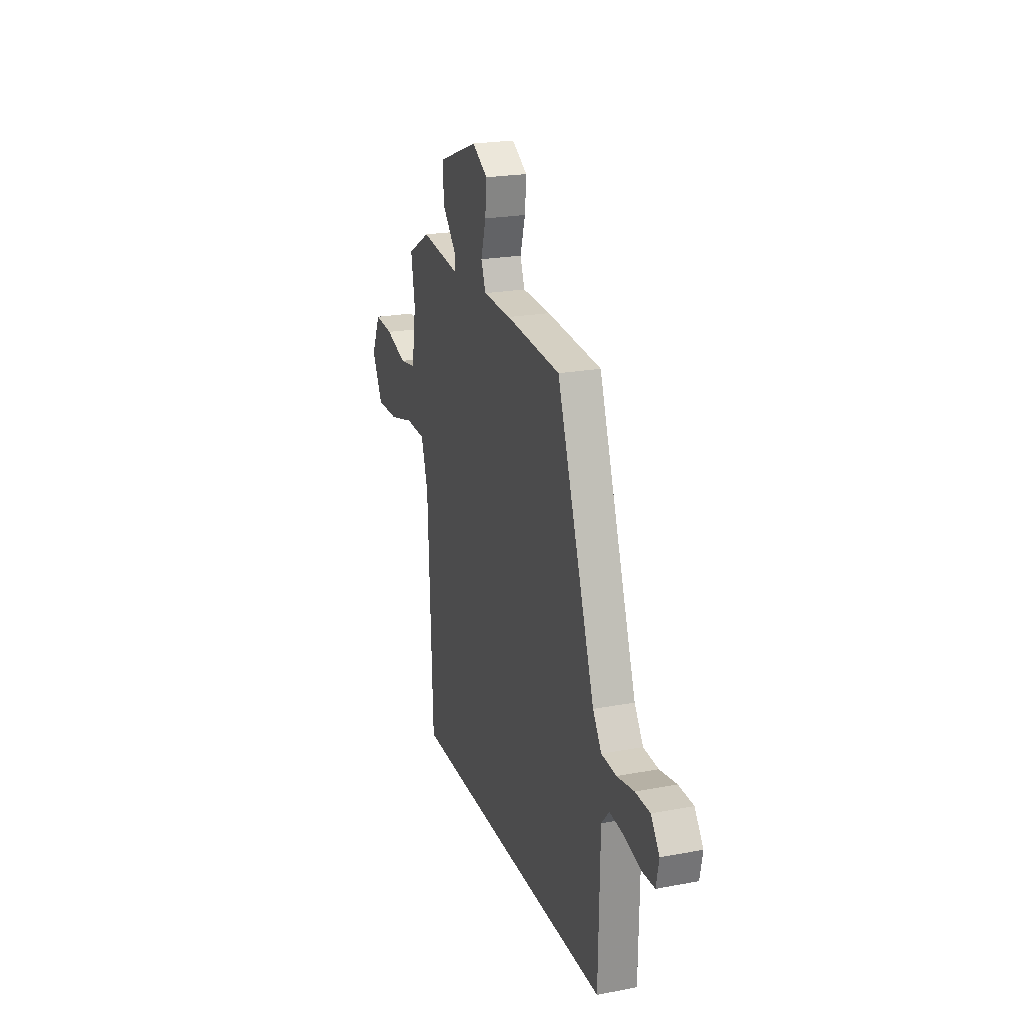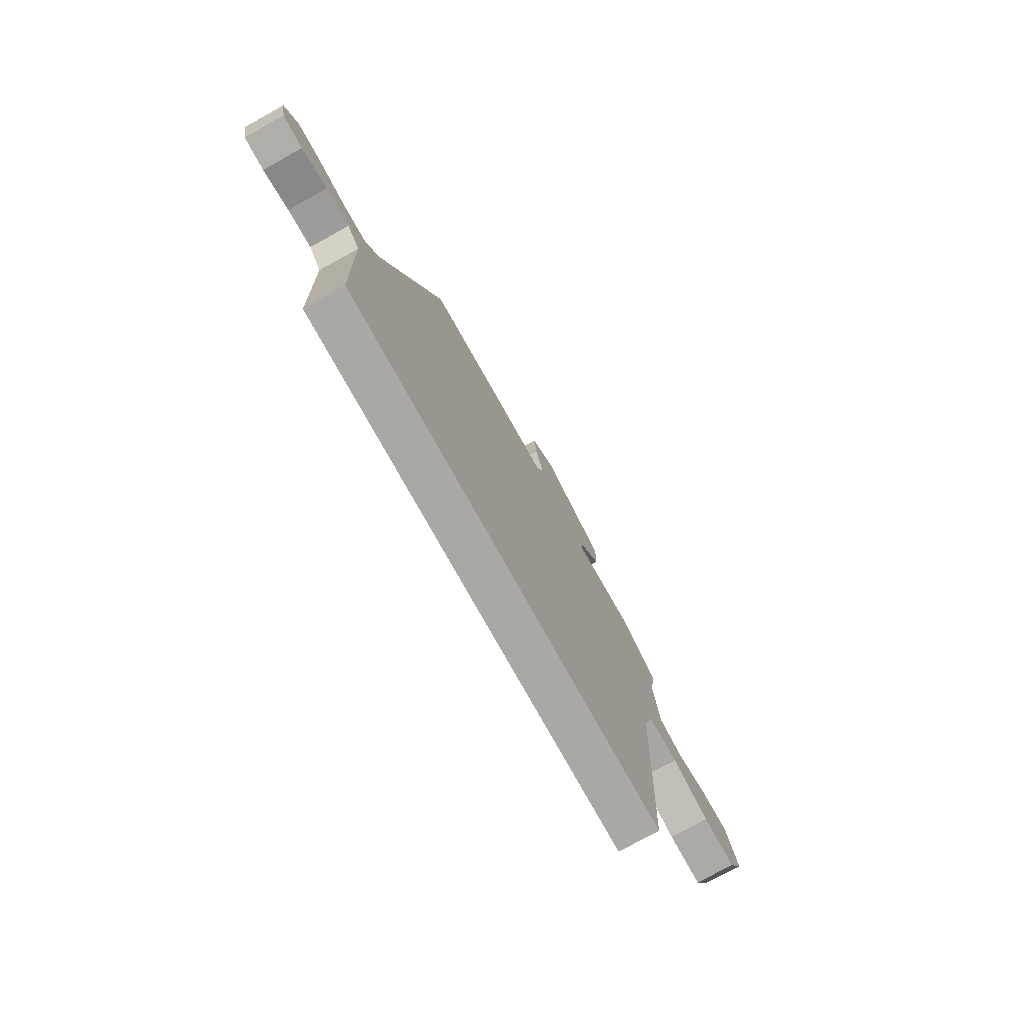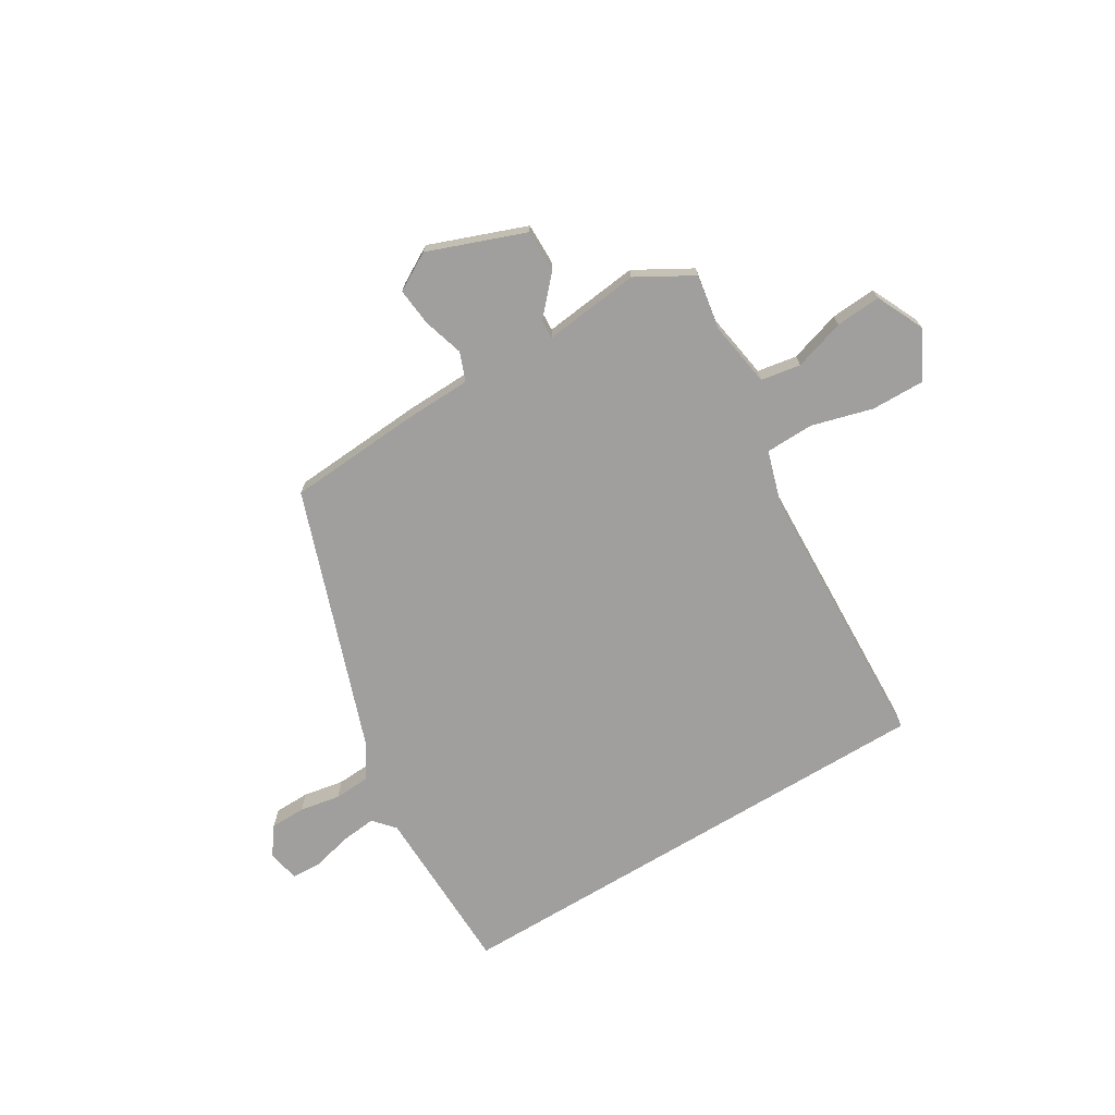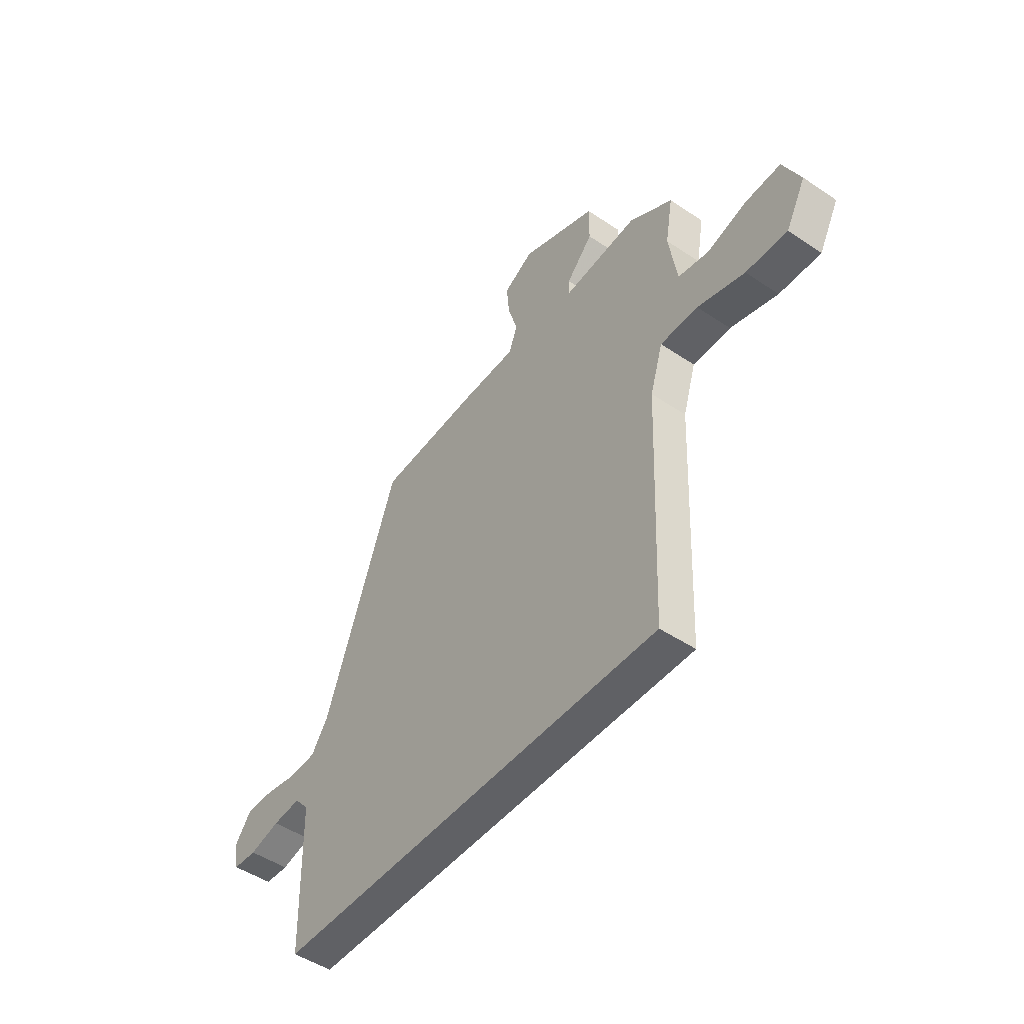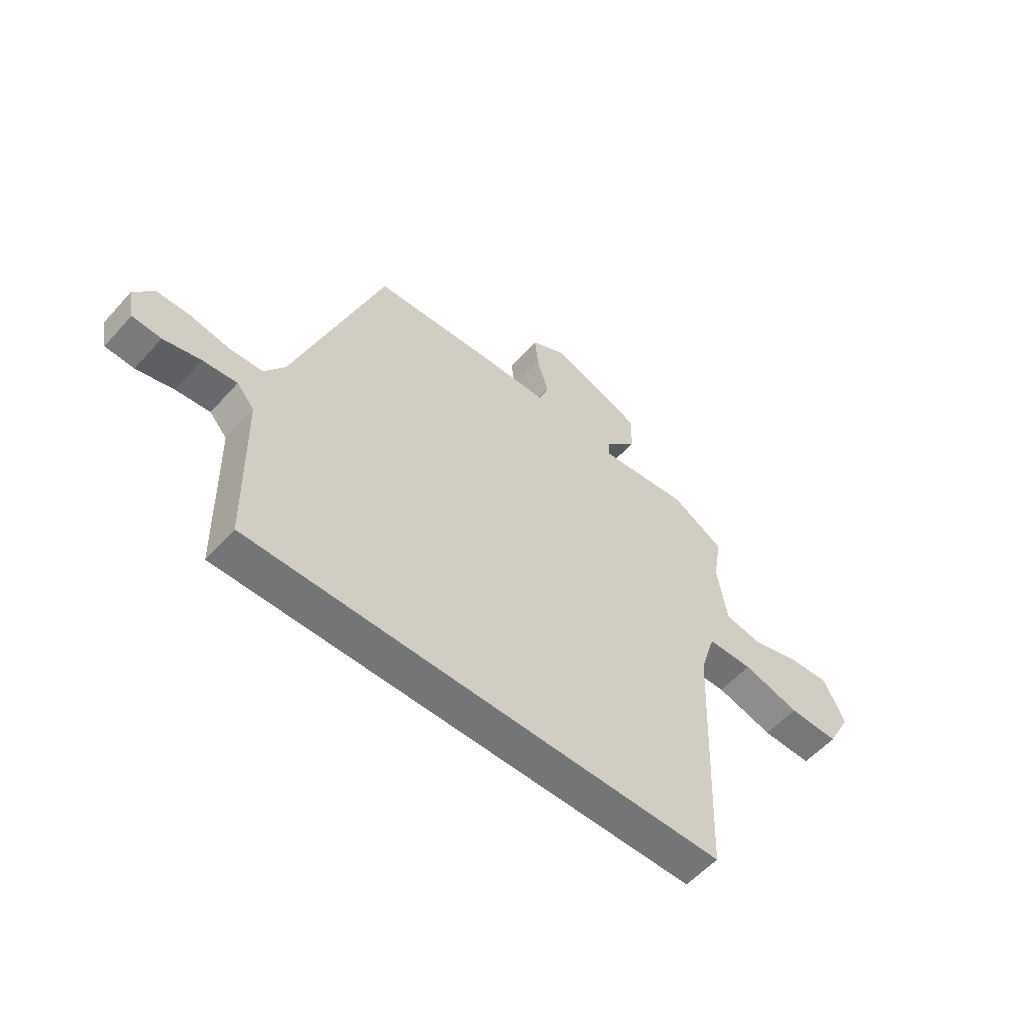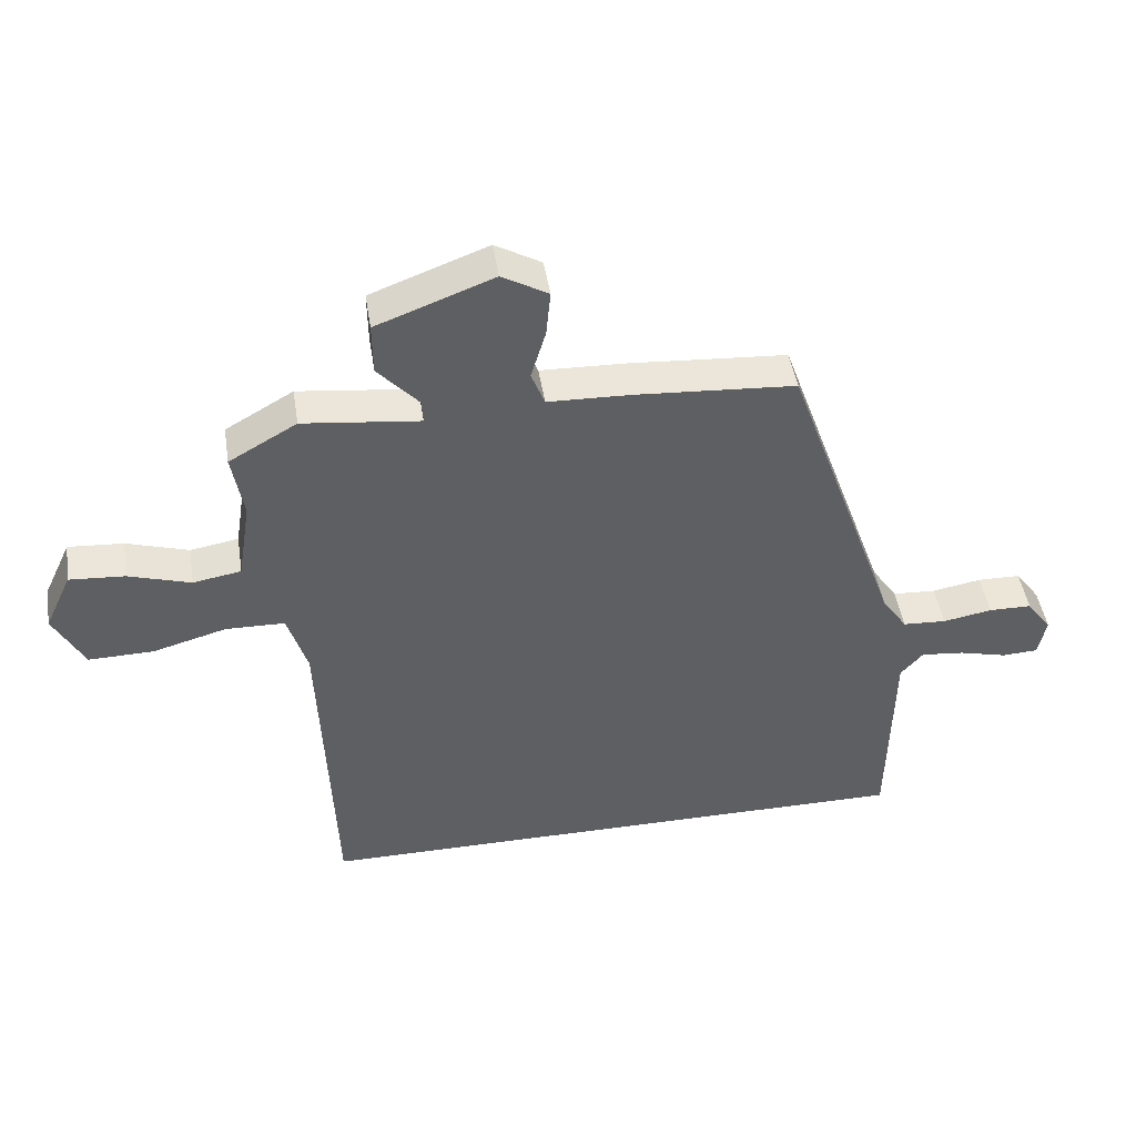
<metadata>
{"format":"obj","ext":"obj","renderer":"f3d","projection":"perspective","resolution":1024,"background":"white","views":[{"elev":22.3,"azim":-108.1,"up":"+Z"},{"elev":-75.1,"azim":-61.1,"up":"+Z"},{"elev":-71.3,"azim":31.3,"up":"+Y"},{"elev":-48.3,"azim":53.0,"up":"+Z"},{"elev":-56.4,"azim":-41.2,"up":"+Z"},{"elev":46.1,"azim":171.1,"up":"+Z"}]}
</metadata>
<code>
v 0.545 0.07 0.475
v 0.527 0.07 0.372
v 0.547 0.07 0.246
v 0.622 0.07 0.233
v 0.719 0.07 0.263
v 0.805 0.07 0.269
v 0.847 0.07 0.179
v 0.799 0.07 0.088
v 0.698 0.07 0.09
v 0.583 0.07 0.122
v 0.491 0.07 0.12
v 0.46 0.07 0.02
v 0.439 0.07 -0.5
v -0.517 0.07 -0.5
v -0.523 0.07 -0.174
v -0.558 0.07 -0.134
v -0.626 0.07 -0.141
v -0.7 0.07 -0.16
v -0.757 0.07 -0.157
v -0.769 0.07 -0.096
v -0.73 0.07 -0.043
v -0.663 0.07 -0.042
v -0.586 0.07 -0.056
v -0.518 0.07 -0.052
v -0.478 0.07 0.007
v -0.301 0.07 0.506
v -0.051 0.07 0.523
v 0.078 0.07 0.527
v 0.099 0.07 0.581
v 0.076 0.07 0.658
v 0.069 0.07 0.73
v 0.141 0.07 0.771
v 0.324 0.07 0.702
v 0.323 0.07 0.621
v 0.259 0.07 0.551
v 0.257 0.07 0.515
v 0.439 0.07 0.536
v 0.545 0 0.475
v 0.527 0 0.372
v 0.547 0 0.246
v 0.622 0 0.233
v 0.719 0 0.263
v 0.805 0 0.269
v 0.847 0 0.179
v 0.799 0 0.088
v 0.698 0 0.09
v 0.583 0 0.122
v 0.491 0 0.12
v 0.46 0 0.02
v 0.439 0 -0.5
v -0.517 0 -0.5
v -0.523 0 -0.174
v -0.558 0 -0.134
v -0.626 0 -0.141
v -0.7 0 -0.16
v -0.757 0 -0.157
v -0.769 0 -0.096
v -0.73 0 -0.043
v -0.663 0 -0.042
v -0.586 0 -0.056
v -0.518 0 -0.052
v -0.478 0 0.007
v -0.301 0 0.506
v -0.051 0 0.523
v 0.078 0 0.527
v 0.099 0 0.581
v 0.076 0 0.658
v 0.069 0 0.73
v 0.141 0 0.771
v 0.324 0 0.702
v 0.323 0 0.621
v 0.259 0 0.551
v 0.257 0 0.515
v 0.439 0 0.536
f 36 37 1 2
f 33 34 35
f 32 33 35
f 31 32 35
f 30 31 35
f 29 30 35
f 28 29 35 36
f 36 2 3
f 28 36 3
f 27 28 3
f 26 27 3
f 25 26 3
f 21 22 23
f 20 21 23
f 19 20 23
f 18 19 23
f 17 18 23
f 16 17 23 24
f 25 3 4
f 24 25 4
f 16 24 4
f 15 16 4
f 12 13 14 15
f 8 9 10
f 7 8 10
f 6 7 10
f 5 6 10
f 4 5 10
f 4 10 11
f 15 4 11
f 11 12 15
f 39 38 74 73
f 72 71 70
f 72 70 69
f 72 69 68
f 72 68 67
f 72 67 66
f 73 72 66 65
f 40 39 73
f 40 73 65
f 40 65 64
f 40 64 63
f 40 63 62
f 60 59 58
f 60 58 57
f 60 57 56
f 60 56 55
f 60 55 54
f 61 60 54 53
f 41 40 62
f 41 62 61
f 41 61 53
f 41 53 52
f 52 51 50 49
f 47 46 45
f 47 45 44
f 47 44 43
f 47 43 42
f 47 42 41
f 48 47 41
f 48 41 52
f 52 49 48
f 1 38 39 2
f 2 39 40 3
f 3 40 41 4
f 4 41 42 5
f 5 42 43 6
f 6 43 44 7
f 7 44 45 8
f 8 45 46 9
f 9 46 47 10
f 10 47 48 11
f 11 48 49 12
f 12 49 50 13
f 13 50 51 14
f 14 51 52 15
f 15 52 53 16
f 16 53 54 17
f 17 54 55 18
f 18 55 56 19
f 19 56 57 20
f 20 57 58 21
f 21 58 59 22
f 22 59 60 23
f 23 60 61 24
f 24 61 62 25
f 25 62 63 26
f 26 63 64 27
f 27 64 65 28
f 28 65 66 29
f 29 66 67 30
f 30 67 68 31
f 31 68 69 32
f 32 69 70 33
f 33 70 71 34
f 34 71 72 35
f 35 72 73 36
f 36 73 74 37
f 37 74 38 1

</code>
